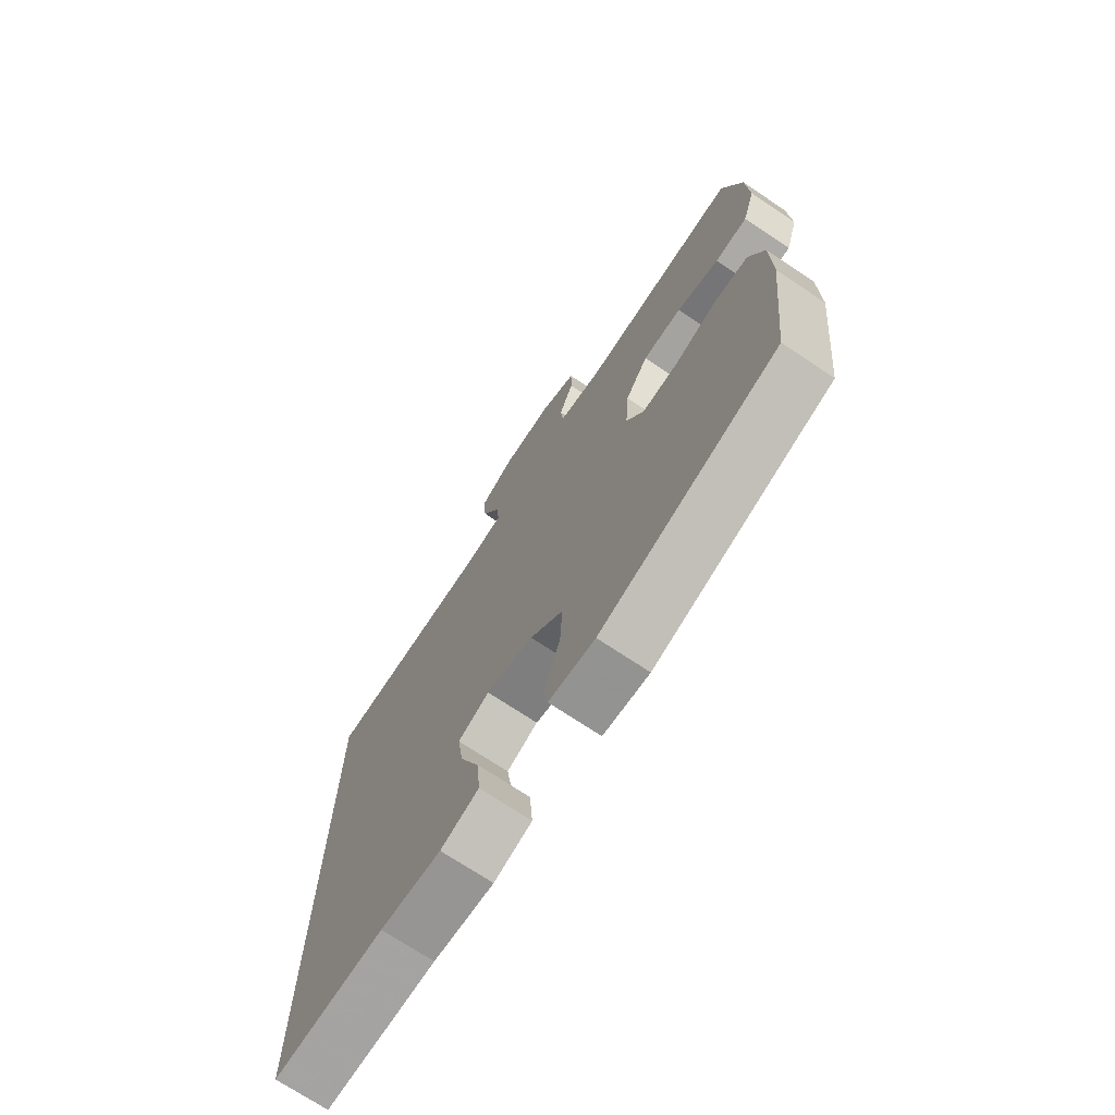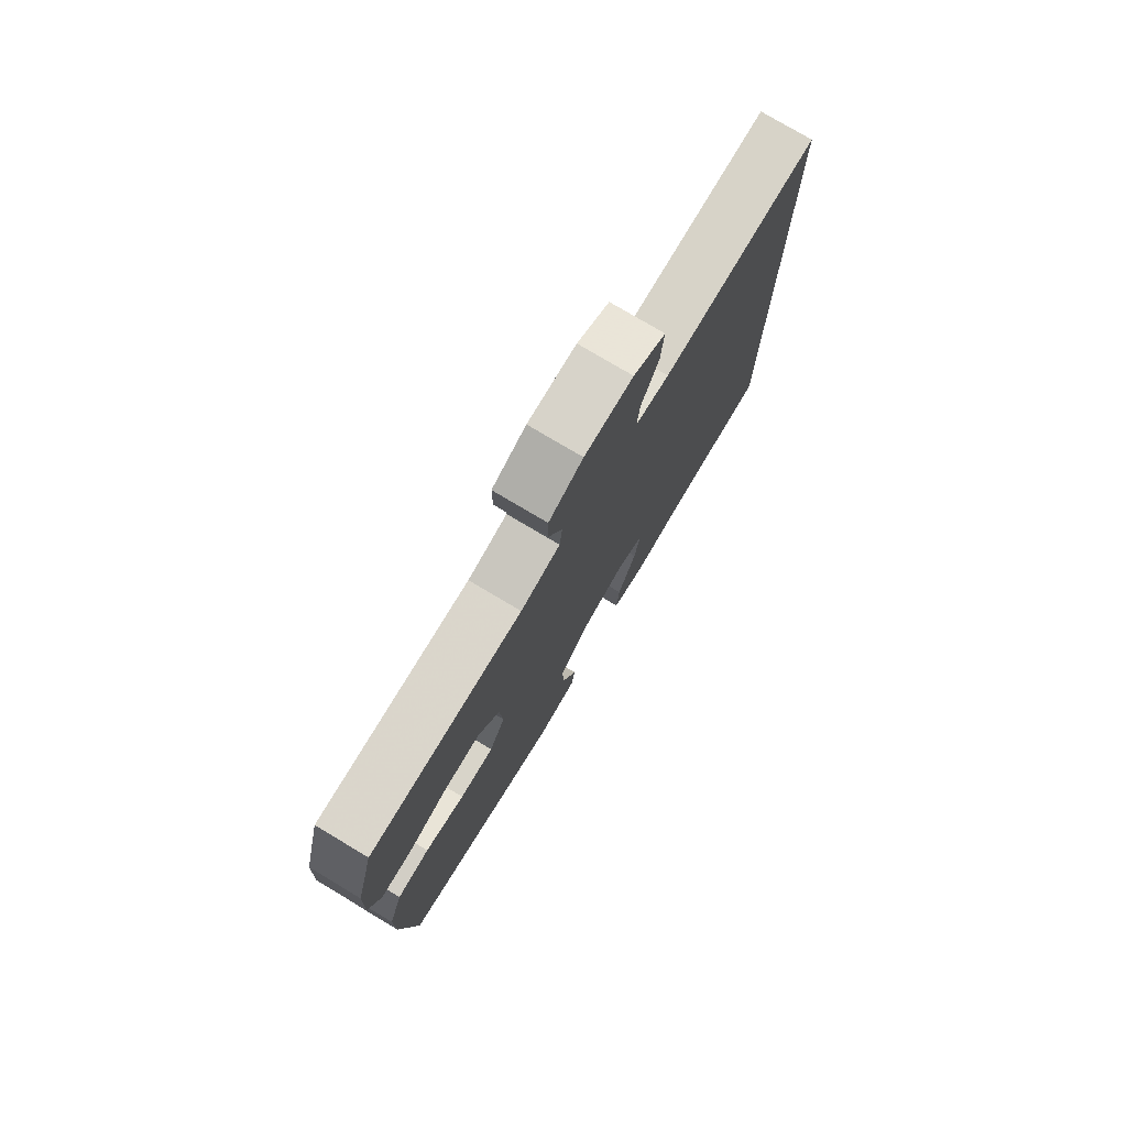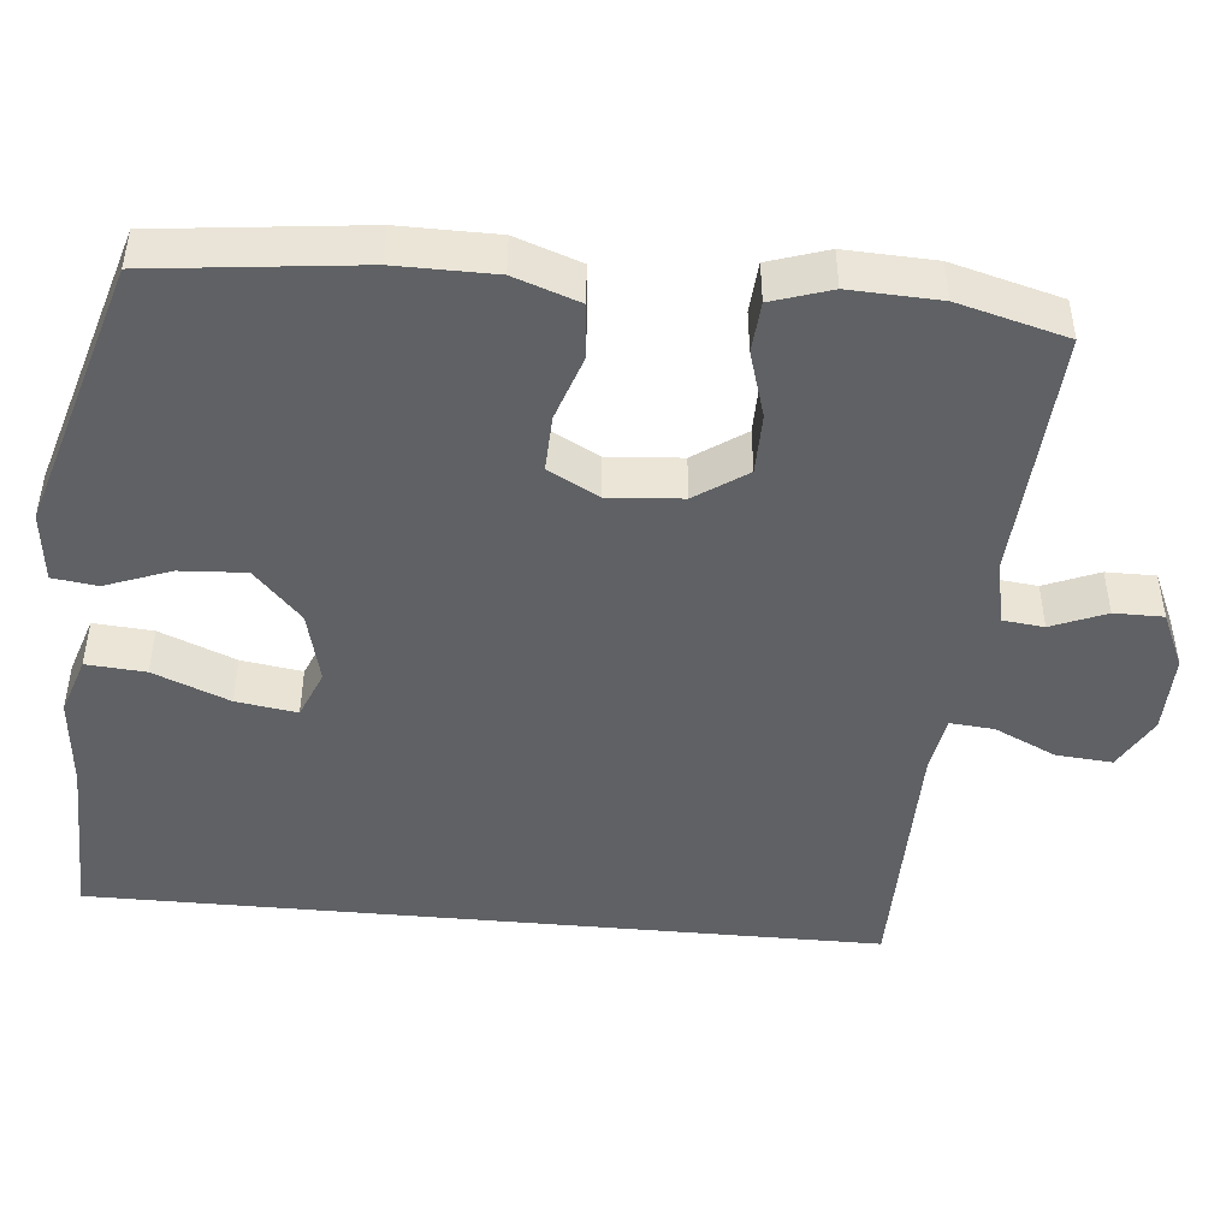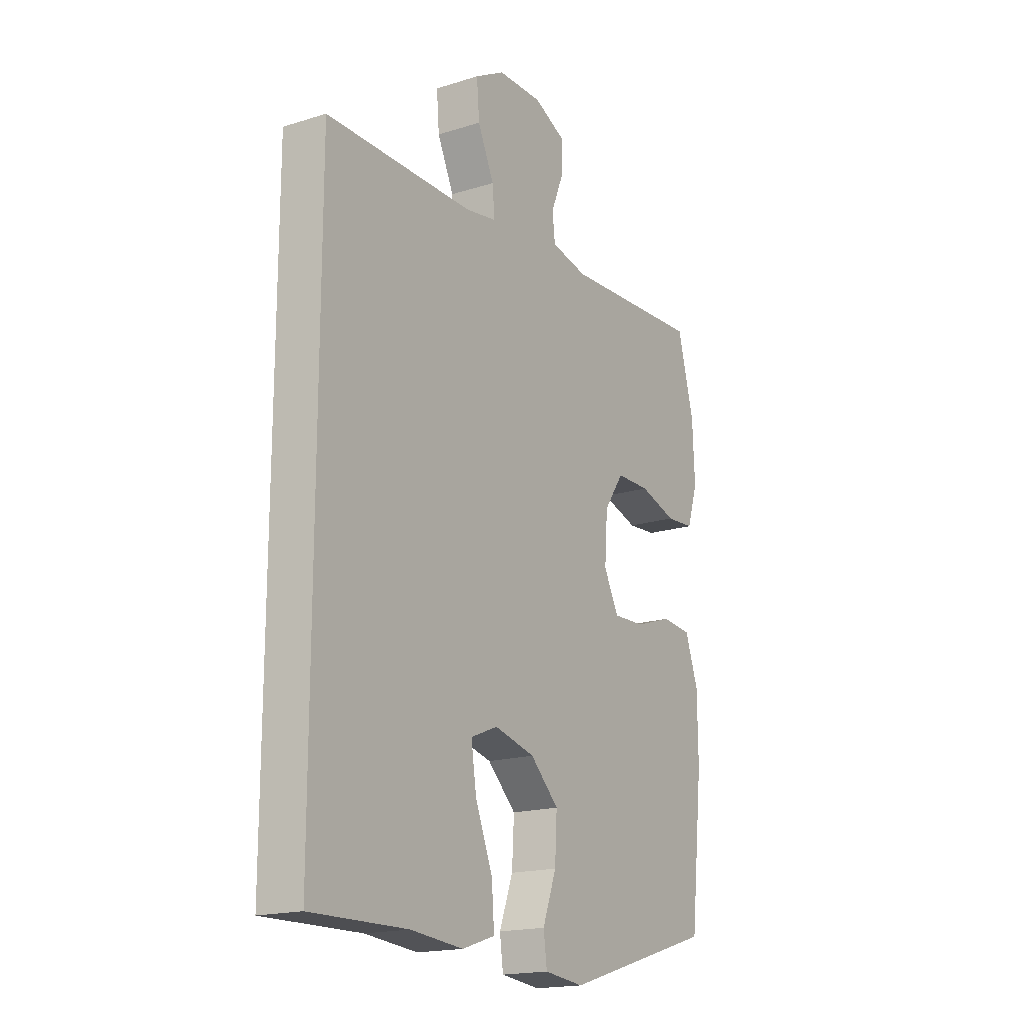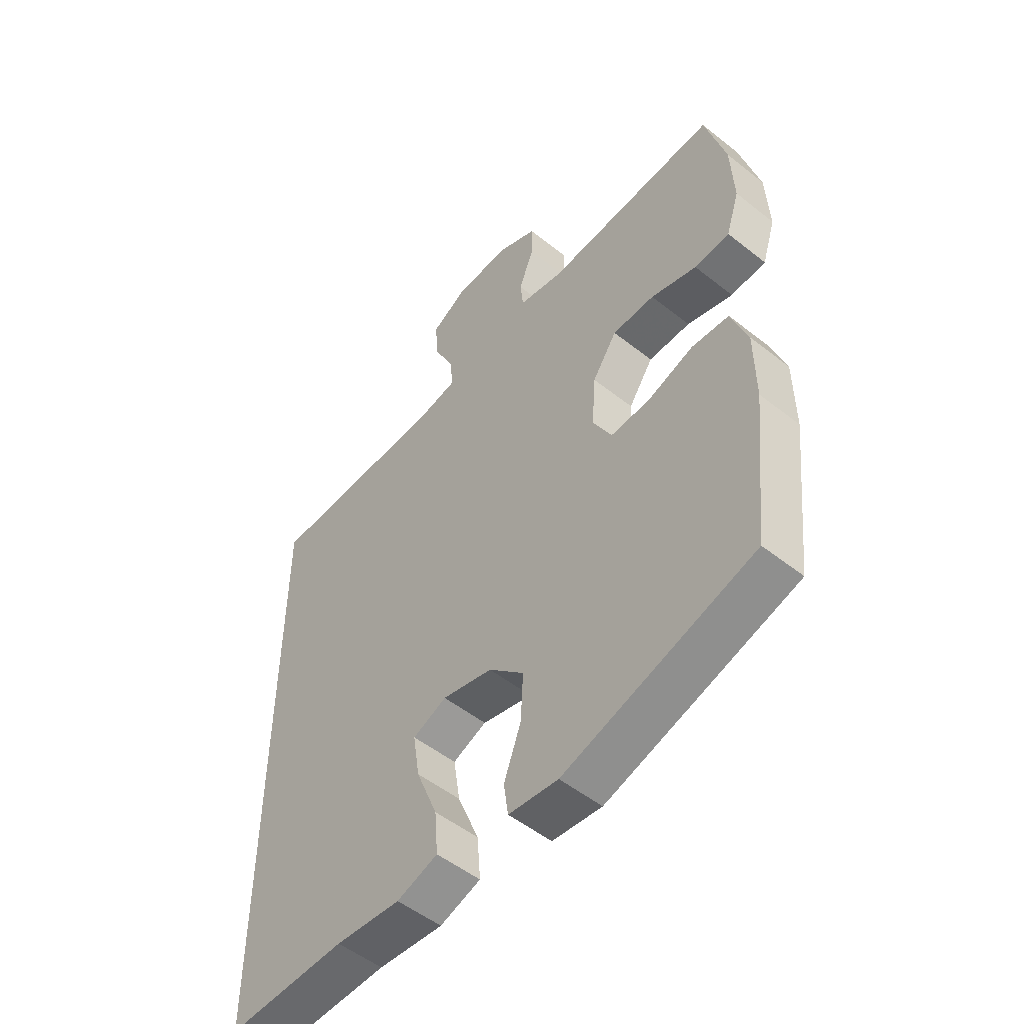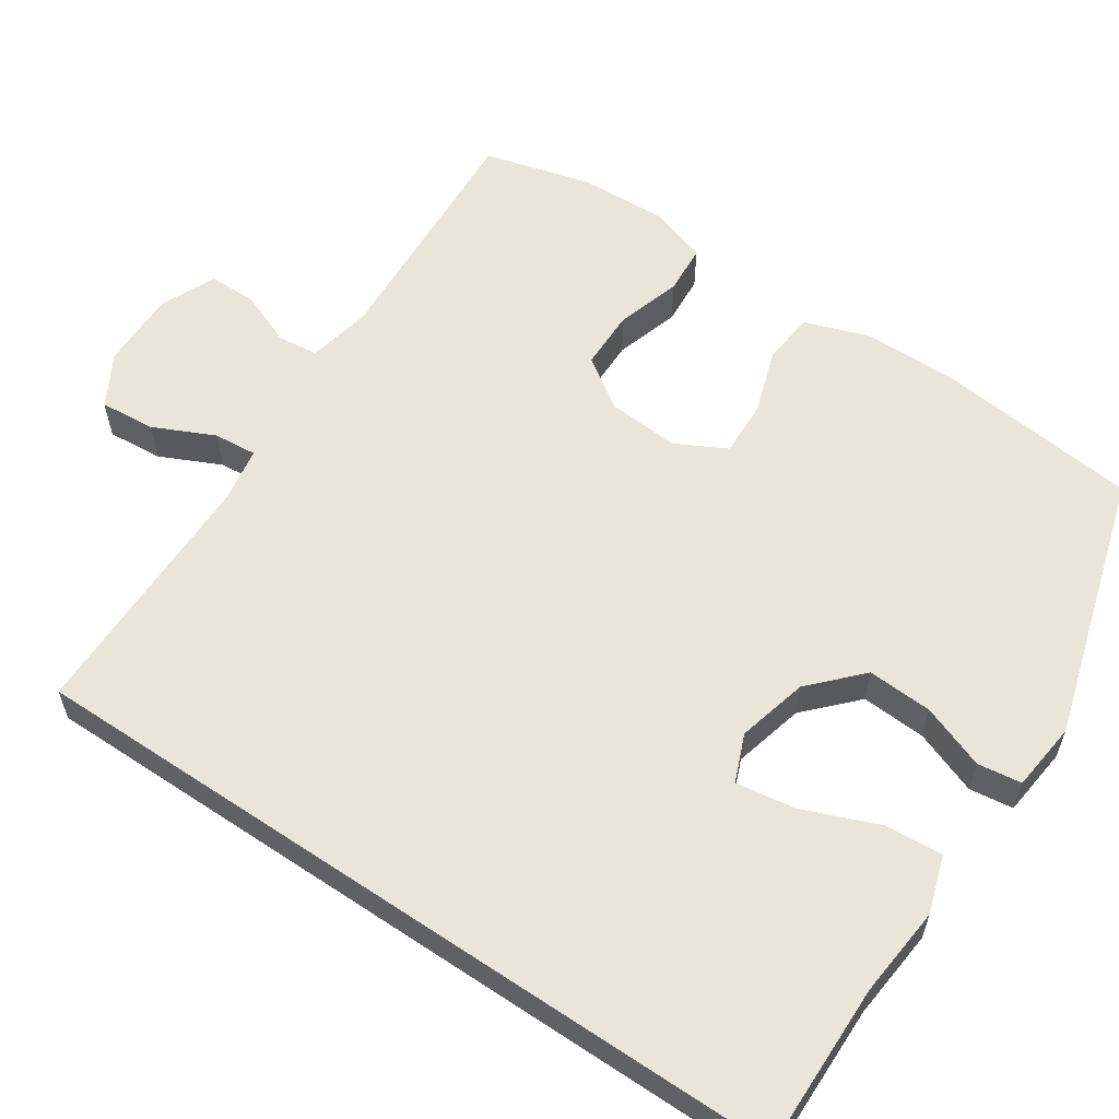
<metadata>
{"format":"obj","ext":"obj","renderer":"f3d","projection":"perspective","resolution":1024,"background":"white","views":[{"elev":-72.2,"azim":-123.7,"up":"+Z"},{"elev":77.5,"azim":-59.3,"up":"+Z"},{"elev":-46.4,"azim":-95.3,"up":"+Y"},{"elev":-18.0,"azim":121.4,"up":"+Z"},{"elev":-52.0,"azim":-130.6,"up":"+Z"},{"elev":58.8,"azim":124.0,"up":"+Y"}]}
</metadata>
<code>
v -0.5 0.07 -0.5
v -0.53 0.07 -0.232
v -0.529 0.07 -0.104
v -0.499 0.07 -0.019
v -0.429 0.07 -0.013
v -0.343 0.07 -0.042
v -0.269 0.07 -0.045
v -0.234 0.07 0.021
v -0.241 0.07 0.117
v -0.287 0.07 0.184
v -0.366 0.07 0.185
v -0.452 0.07 0.159
v -0.518 0.07 0.164
v -0.543 0.07 0.241
v -0.538 0.07 0.358
v -0.5 0.07 0.5
v -0.174 0.07 0.48
v -0.089 0.07 0.497
v -0.083 0.07 0.551
v -0.112 0.07 0.622
v -0.112 0.07 0.686
v -0.039 0.07 0.719
v 0.065 0.07 0.717
v 0.134 0.07 0.678
v 0.128 0.07 0.605
v 0.09 0.07 0.524
v 0.085 0.07 0.467
v 0.158 0.07 0.454
v 0.5 0.07 0.451
v 0.5 0.07 -0.581
v 0.278 0.07 -0.577
v 0.157 0.07 -0.588
v 0.081 0.07 -0.563
v 0.087 0.07 -0.486
v 0.127 0.07 -0.387
v 0.139 0.07 -0.308
v 0.076 0.07 -0.282
v -0.018 0.07 -0.305
v -0.084 0.07 -0.367
v -0.079 0.07 -0.453
v -0.047 0.07 -0.538
v -0.055 0.07 -0.596
v -0.147 0.07 -0.606
v -0.5 0 -0.5
v -0.53 0 -0.232
v -0.529 0 -0.104
v -0.499 0 -0.019
v -0.429 0 -0.013
v -0.343 0 -0.042
v -0.269 0 -0.045
v -0.234 0 0.021
v -0.241 0 0.117
v -0.287 0 0.184
v -0.366 0 0.185
v -0.452 0 0.159
v -0.518 0 0.164
v -0.543 0 0.241
v -0.538 0 0.358
v -0.5 0 0.5
v -0.174 0 0.48
v -0.089 0 0.497
v -0.083 0 0.551
v -0.112 0 0.622
v -0.112 0 0.686
v -0.039 0 0.719
v 0.065 0 0.717
v 0.134 0 0.678
v 0.128 0 0.605
v 0.09 0 0.524
v 0.085 0 0.467
v 0.158 0 0.454
v 0.5 0 0.451
v 0.5 0 -0.581
v 0.278 0 -0.577
v 0.157 0 -0.588
v 0.081 0 -0.563
v 0.087 0 -0.486
v 0.127 0 -0.387
v 0.139 0 -0.308
v 0.076 0 -0.282
v -0.018 0 -0.305
v -0.084 0 -0.367
v -0.079 0 -0.453
v -0.047 0 -0.538
v -0.055 0 -0.596
v -0.147 0 -0.606
f 4 5 6
f 3 4 6
f 2 3 6
f 1 2 6
f 43 1 6
f 42 43 6
f 41 42 6
f 40 41 6
f 39 40 6 7
f 38 39 7 8
f 37 38 8 9
f 36 37 9 10
f 33 34 35
f 32 33 35
f 31 32 35
f 31 35 36
f 30 31 36
f 29 30 36
f 28 29 36
f 27 28 36 10
f 24 25 26
f 23 24 26
f 22 23 26
f 21 22 26
f 20 21 26
f 19 20 26
f 18 19 26 27
f 27 10 11
f 18 27 11
f 17 18 11
f 15 16 17
f 14 15 17
f 13 14 17
f 12 13 17
f 11 12 17
f 49 48 47
f 49 47 46
f 49 46 45
f 49 45 44
f 49 44 86
f 49 86 85
f 49 85 84
f 49 84 83
f 50 49 83 82
f 51 50 82 81
f 52 51 81 80
f 53 52 80 79
f 78 77 76
f 78 76 75
f 78 75 74
f 79 78 74
f 79 74 73
f 79 73 72
f 79 72 71
f 53 79 71 70
f 69 68 67
f 69 67 66
f 69 66 65
f 69 65 64
f 69 64 63
f 69 63 62
f 70 69 62 61
f 54 53 70
f 54 70 61
f 54 61 60
f 60 59 58
f 60 58 57
f 60 57 56
f 60 56 55
f 60 55 54
f 1 44 45 2
f 2 45 46 3
f 3 46 47 4
f 4 47 48 5
f 5 48 49 6
f 6 49 50 7
f 7 50 51 8
f 8 51 52 9
f 9 52 53 10
f 10 53 54 11
f 11 54 55 12
f 12 55 56 13
f 13 56 57 14
f 14 57 58 15
f 15 58 59 16
f 16 59 60 17
f 17 60 61 18
f 18 61 62 19
f 19 62 63 20
f 20 63 64 21
f 21 64 65 22
f 22 65 66 23
f 23 66 67 24
f 24 67 68 25
f 25 68 69 26
f 26 69 70 27
f 27 70 71 28
f 28 71 72 29
f 29 72 73 30
f 30 73 74 31
f 31 74 75 32
f 32 75 76 33
f 33 76 77 34
f 34 77 78 35
f 35 78 79 36
f 36 79 80 37
f 37 80 81 38
f 38 81 82 39
f 39 82 83 40
f 40 83 84 41
f 41 84 85 42
f 42 85 86 43
f 43 86 44 1

</code>
